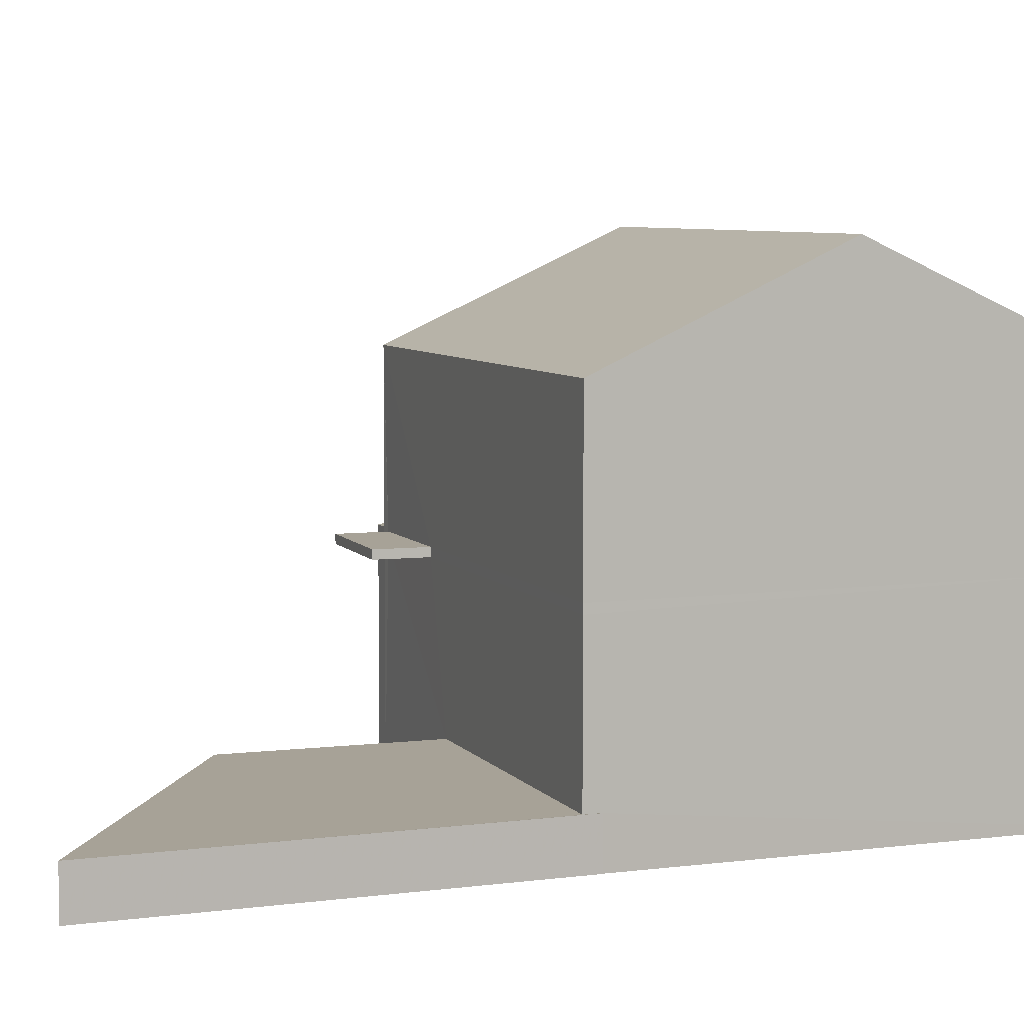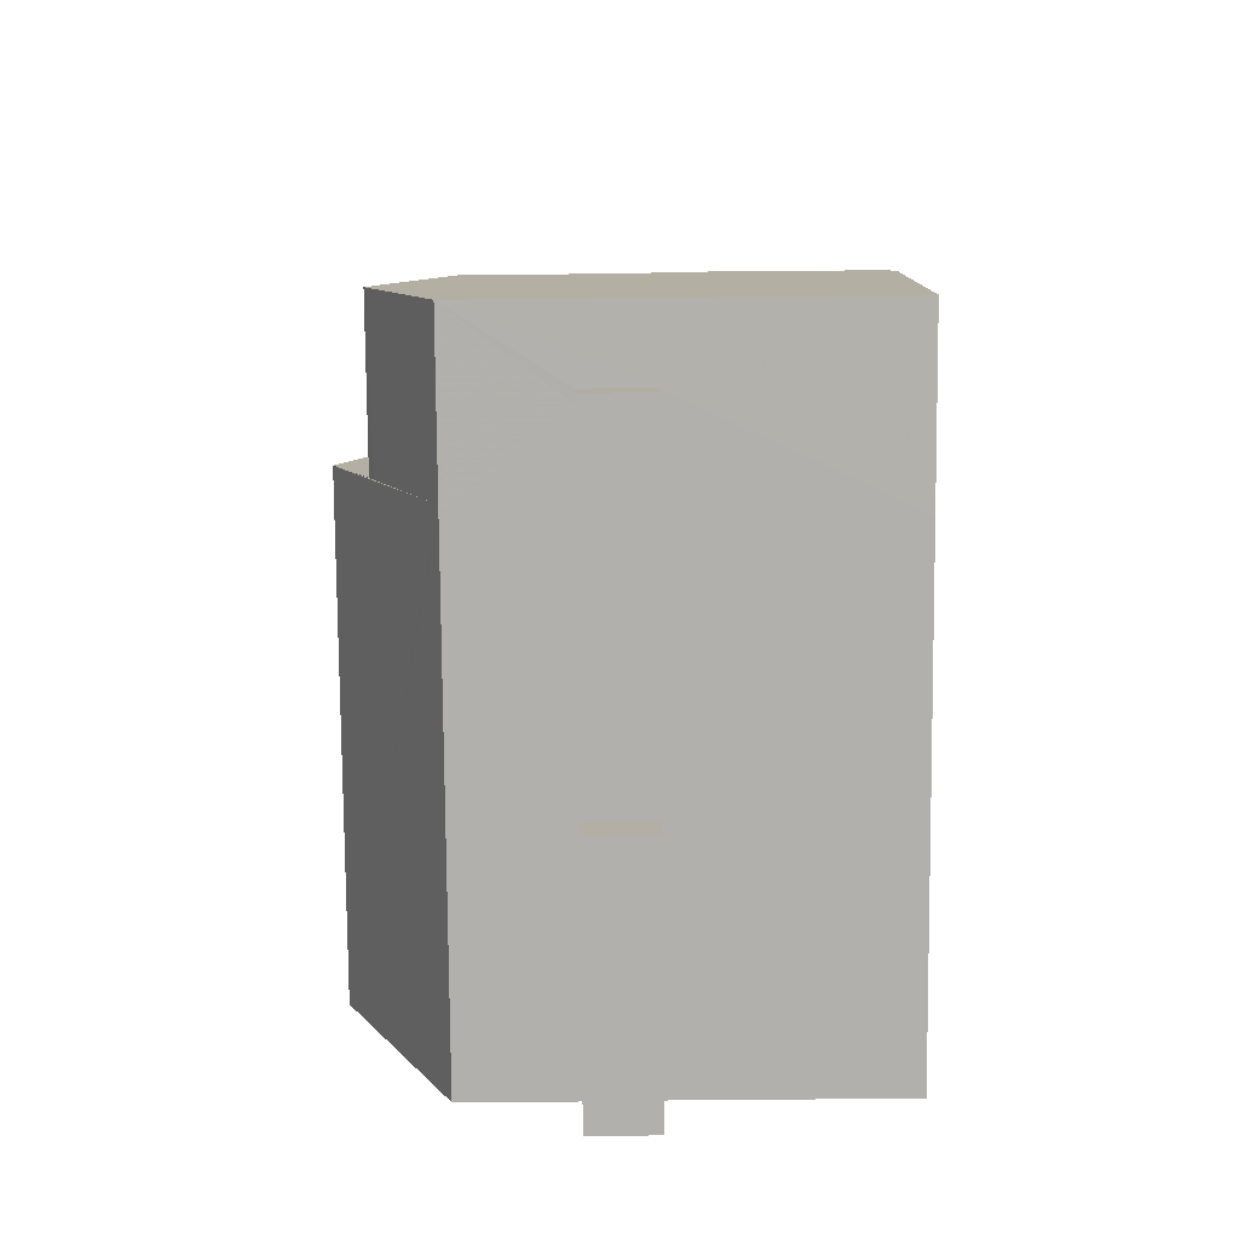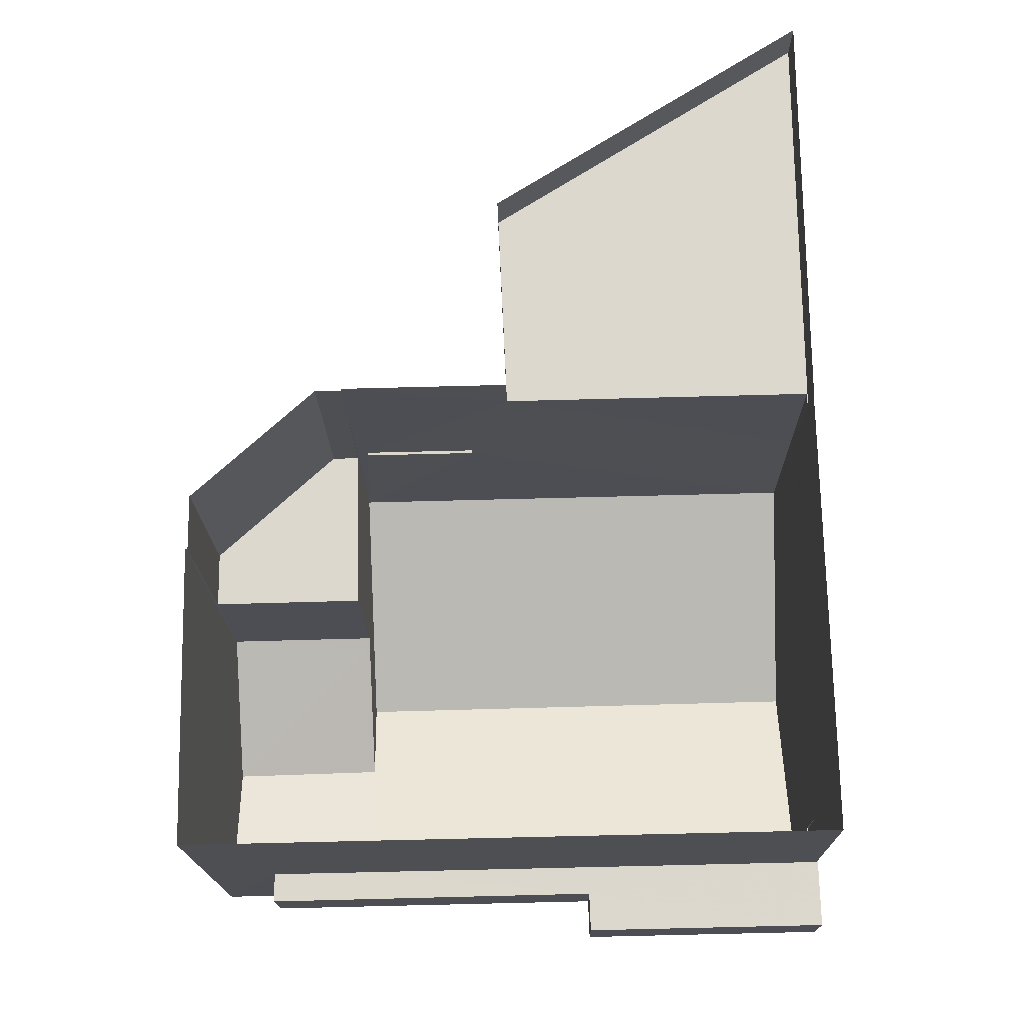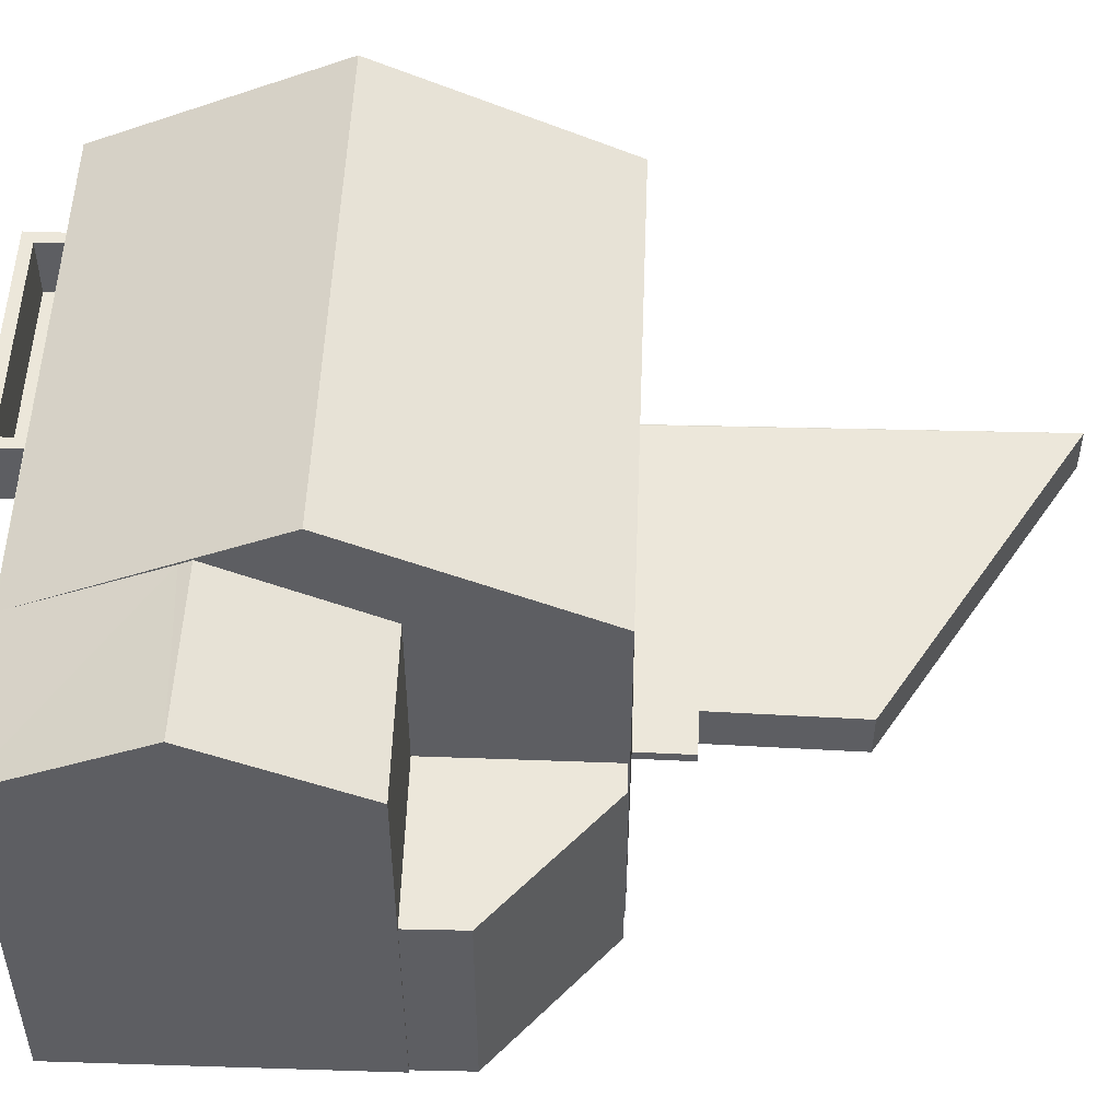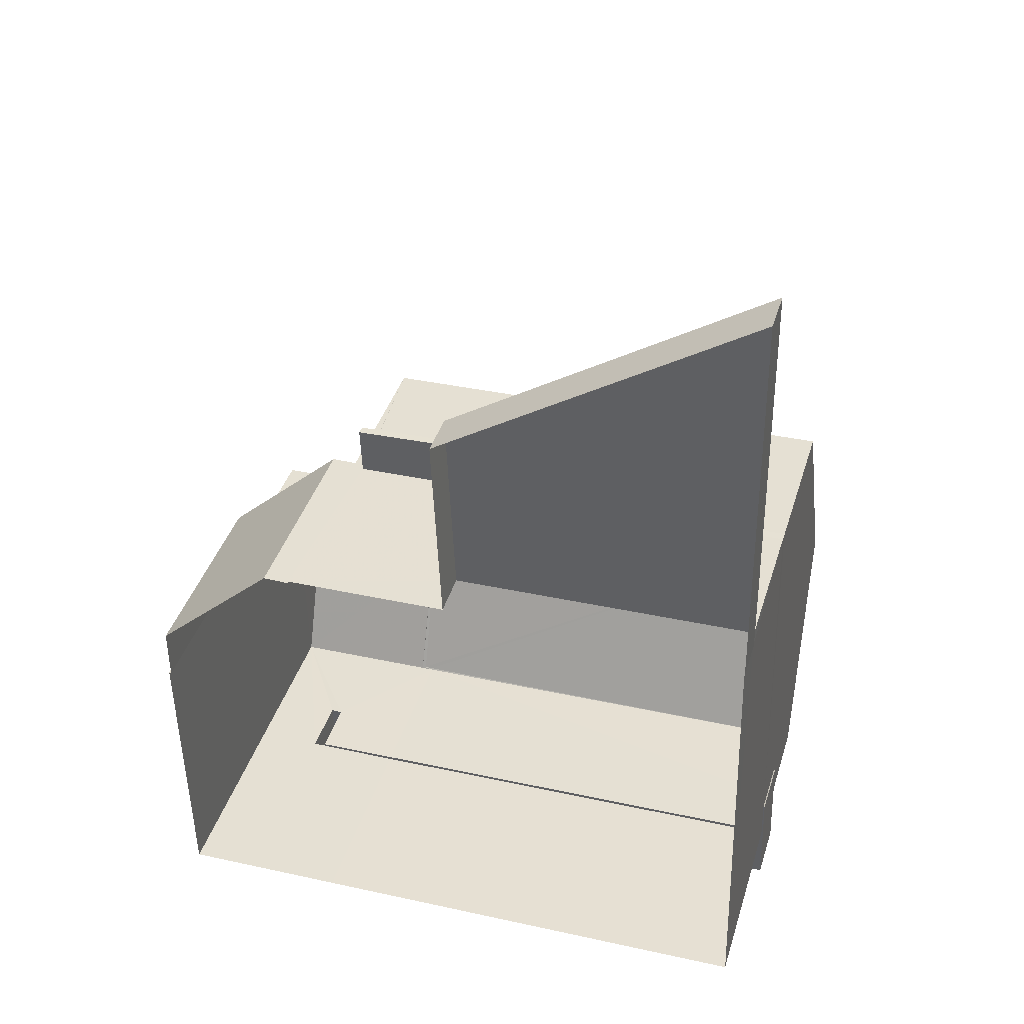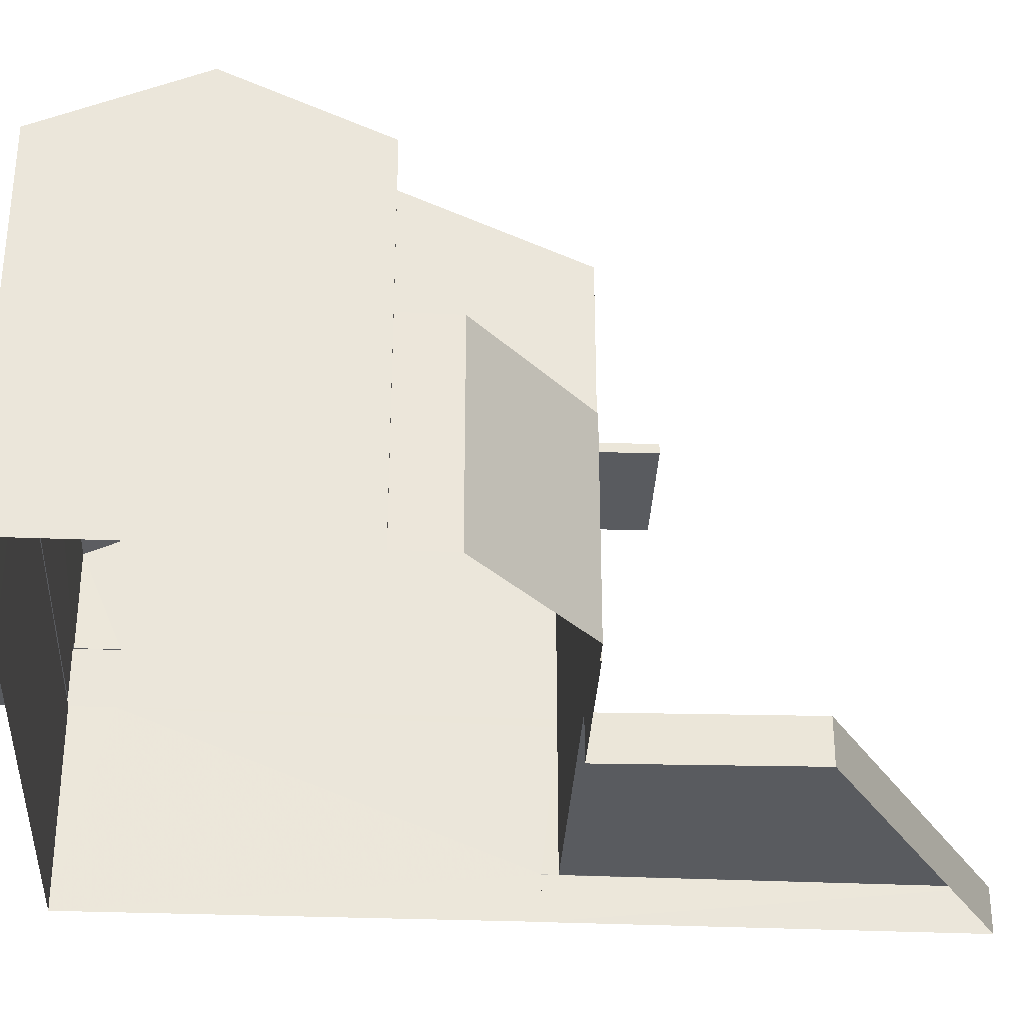
<metadata>
{"format":"obj","ext":"obj","renderer":"f3d","projection":"perspective","resolution":1024,"background":"white","views":[{"elev":6.6,"azim":-111.8,"up":"+Z"},{"elev":-80.0,"azim":90.5,"up":"+Y"},{"elev":-17.6,"azim":-179.2,"up":"+Y"},{"elev":51.7,"azim":90.9,"up":"+Z"},{"elev":39.1,"azim":-163.6,"up":"+Y"},{"elev":-32.6,"azim":85.7,"up":"+Z"}]}
</metadata>
<code>
v -8.92e+04 -1.001e+05 2.018
v -8.92e+04 -1.001e+05 2.018
v -8.92e+04 -1.001e+05 2.018
v -8.921e+04 -1.001e+05 2.018
v -8.921e+04 -1.001e+05 2.018
v -8.921e+04 -1.001e+05 2.019
v -8.92e+04 -1.001e+05 2.018
v -8.92e+04 -1.002e+05 2.019
v -8.921e+04 -1.001e+05 2.018
v -8.921e+04 -1.001e+05 2.018
v -8.921e+04 -1.001e+05 2.018
v -8.921e+04 -1.001e+05 2.019
v -8.921e+04 -1.002e+05 2.02
v -8.921e+04 -1.002e+05 2.019
v -8.921e+04 -1.001e+05 5.36
v -8.921e+04 -1.001e+05 5.361
v -8.921e+04 -1.001e+05 5.36
v -8.921e+04 -1.001e+05 5.36
v -8.921e+04 -1.002e+05 5.522
v -8.921e+04 -1.002e+05 5.522
v -8.921e+04 -1.002e+05 5.522
v -8.921e+04 -1.002e+05 5.522
v -8.92e+04 -1.002e+05 5.521
v -8.92e+04 -1.002e+05 5.522
v -8.921e+04 -1.002e+05 5.522
v -8.921e+04 -1.002e+05 5.522
v -8.921e+04 -1.002e+05 5.522
v -8.921e+04 -1.002e+05 8.346
v -8.921e+04 -1.002e+05 8.332
v -8.921e+04 -1.002e+05 8.346
v -8.921e+04 -1.002e+05 8.343
v -8.92e+04 -1.002e+05 8.331
v -8.921e+04 -1.002e+05 9.368
v -8.921e+04 -1.001e+05 8.331
v -8.921e+04 -1.001e+05 10.09
v -8.921e+04 -1.002e+05 10.09
v -8.921e+04 -1.002e+05 8.332
v -8.921e+04 -1.002e+05 8.332
v -8.921e+04 -1.001e+05 8.414
v -8.92e+04 -1.001e+05 8.331
v -8.921e+04 -1.001e+05 8.331
v -8.92e+04 -1.002e+05 9.451
v -8.921e+04 -1.001e+05 5.545
v -8.921e+04 -1.001e+05 5.546
v -8.92e+04 -1.001e+05 5.545
v -8.92e+04 -1.001e+05 5.545
v -8.92e+04 -1.001e+05 5.546
v -8.921e+04 -1.002e+05 9.451
v -8.921e+04 -1.001e+05 5.51
v -8.921e+04 -1.001e+05 5.51
v -8.921e+04 -1.001e+05 5.51
v -8.921e+04 -1.001e+05 5.511
v -8.921e+04 -1.001e+05 2.806
v -8.921e+04 -1.001e+05 2.806
v -8.921e+04 -1.001e+05 2.805
v -8.921e+04 -1.001e+05 2.805
v -8.921e+04 -1.001e+05 2.806
v -8.921e+04 -1.001e+05 2.806
v -8.921e+04 -1.002e+05 5.572
v -8.921e+04 -1.002e+05 5.572
v -8.921e+04 -1.002e+05 5.572
v -8.92e+04 -1.002e+05 5.572
v -8.921e+04 -1.002e+05 5.572
v -8.92e+04 -1.002e+05 5.571
v -8.921e+04 -1.002e+05 5.572
v -8.921e+04 -1.001e+05 8.33
v -8.921e+04 -1.002e+05 6.572
v -8.921e+04 -1.002e+05 6.572
v -8.921e+04 -1.002e+05 6.572
v -8.92e+04 -1.002e+05 6.571
v -8.92e+04 -1.002e+05 6.572
v -8.92e+04 -1.002e+05 6.571
v -8.92e+04 -1.002e+05 6.572
v -8.921e+04 -1.002e+05 6.572
v -8.921e+04 -1.002e+05 6.572
v -8.921e+04 -1.002e+05 6.572
v -8.921e+04 -1.002e+05 6.572
v -8.921e+04 -1.002e+05 6.572
v -8.921e+04 -1.002e+05 6.572
v -8.921e+04 -1.002e+05 6.572
v -8.921e+04 -1.001e+05 5.361
v -8.921e+04 -1.001e+05 5.511
f 1 2 3
f 4 5 6
f 3 7 8
f 9 1 3
f 9 10 11
f 6 5 10
f 4 6 12
f 13 6 10
f 13 10 14
f 14 3 8
f 14 9 3
f 14 10 9
f 15 16 17
f 18 15 17
f 19 20 21
f 20 19 22
f 23 24 25
f 26 27 22
f 25 26 19
f 25 24 26
f 26 22 19
f 28 29 30
f 31 32 33
f 29 31 30
f 29 32 31
f 34 35 36
f 28 37 38
f 30 35 28
f 28 35 37
f 39 40 41
f 39 42 40
f 43 44 45
f 45 44 46
f 44 47 46
f 33 42 48
f 33 32 42
f 49 50 51
f 49 52 50
f 48 42 39
f 53 54 55
f 55 54 56
f 53 57 54
f 56 54 58
f 59 60 61
f 61 62 63
f 62 64 63
f 65 59 61
f 65 61 63
f 36 30 31
f 36 35 30
f 66 34 36
f 67 68 69
f 70 71 72
f 72 71 73
f 68 74 69
f 74 75 76
f 71 77 78
f 71 78 73
f 78 79 75
f 80 69 76
f 76 75 79
f 79 78 77
f 69 74 76
f 26 75 27
f 26 78 75
f 42 32 40
f 58 5 56
f 58 10 5
f 13 57 6
f 57 81 54
f 37 34 67
f 37 67 69
f 21 82 81
f 67 34 82
f 21 13 19
f 21 67 82
f 21 57 13
f 21 81 57
f 23 73 24
f 23 72 73
f 40 8 7
f 40 32 8
f 44 41 47
f 3 47 7
f 7 47 40
f 47 41 40
f 65 63 80
f 69 80 37
f 37 80 38
f 80 63 38
f 79 60 59
f 76 79 59
f 64 62 71
f 70 64 71
f 55 5 4
f 55 56 5
f 41 43 66
f 66 43 11
f 41 44 43
f 11 43 9
f 43 45 1
f 9 43 1
f 6 53 12
f 6 57 53
f 22 74 68
f 20 22 68
f 31 33 36
f 36 41 66
f 36 39 41
f 48 39 36
f 33 48 36
f 75 74 22
f 27 75 22
f 25 19 13
f 14 25 13
f 77 61 60
f 79 77 60
f 46 2 1
f 45 46 1
f 67 20 68
f 67 21 20
f 73 78 26
f 24 73 26
f 15 18 51
f 50 15 51
f 12 55 4
f 12 53 55
f 17 51 18
f 17 49 51
f 80 76 59
f 65 80 59
f 35 34 37
f 14 8 23
f 29 38 32
f 23 8 32
f 25 14 23
f 70 38 63
f 64 70 63
f 23 32 72
f 32 70 72
f 70 32 38
f 71 62 61
f 77 71 61
f 16 81 82
f 52 16 82
f 38 29 28
f 54 81 58
f 10 58 11
f 11 15 66
f 52 34 66
f 82 34 52
f 58 81 16
f 15 58 16
f 50 52 66
f 15 50 66
f 11 58 15
f 16 49 17
f 16 52 49
f 3 2 46
f 47 3 46

</code>
